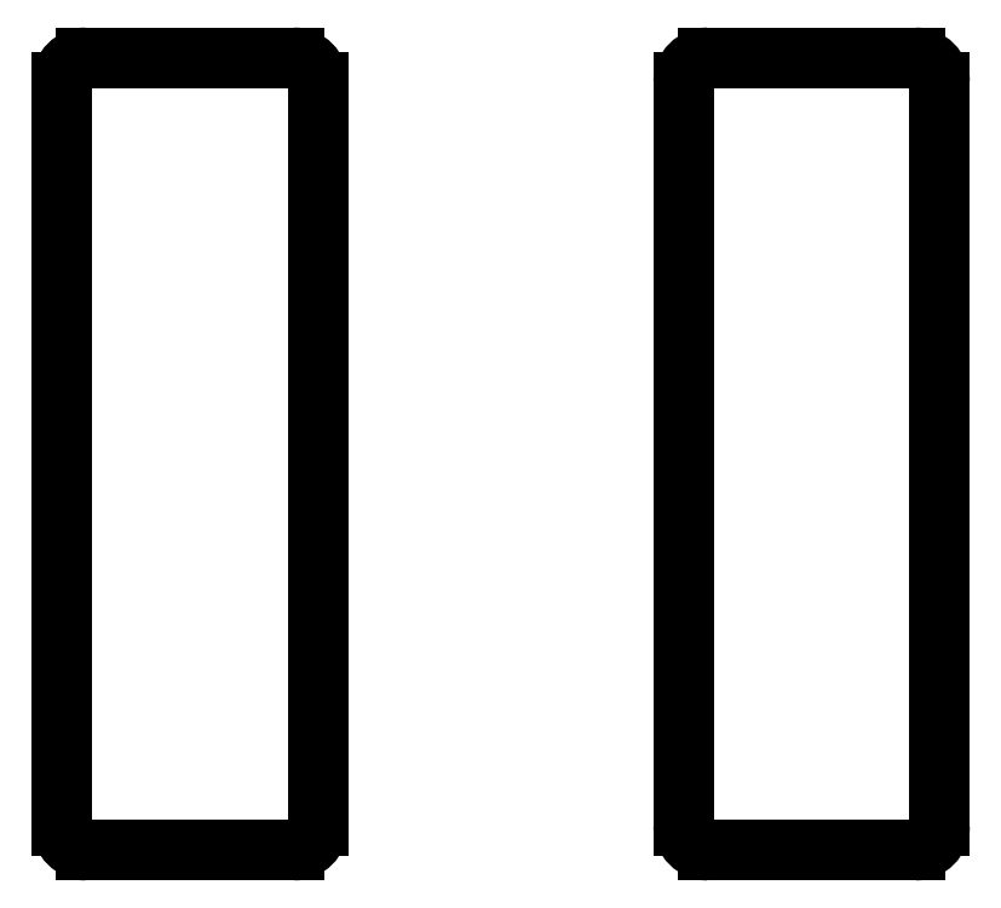
<metadata>
{"format":"dxf","ext":"dxf","renderer":"ezdxf+matplotlib","layout":"modelspace","background":"white","min_lineweight":24,"dpi":150}
</metadata>
<code>
0
SECTION
2
ENTITIES
0
LINE
8
0
10
156.5
20
-49.5
11
156.5
21
-110.5
0
LINE
8
0
10
158.5
20
-112.5
11
175.5
21
-112.5
0
LINE
8
0
10
177.5
20
-110.5
11
177.5
21
-49.5
0
LINE
8
0
10
175.5
20
-47.5
11
158.5
21
-47.5
0
LINE
8
0
10
228.5
20
-110.5
11
228.5
21
-49.5
0
LINE
8
0
10
226.5
20
-47.5
11
209.5
21
-47.5
0
LINE
8
0
10
207.5
20
-49.5
11
207.5
21
-110.5
0
LINE
8
0
10
209.5
20
-112.5
11
226.5
21
-112.5
0
ARC
8
0
10
158.5
20
-110.5
40
2
50
180
51
270
0
ARC
8
0
10
175.5
20
-110.5
40
2
50
270
51
0
0
ARC
8
0
10
175.5
20
-49.5
40
2
50
0
51
90
0
ARC
8
0
10
158.5
20
-49.5
40
2
50
90
51
180
0
ARC
8
0
10
226.5
20
-49.5
40
2
50
0
51
90
0
ARC
8
0
10
209.5
20
-49.5
40
2
50
90
51
180
0
ARC
8
0
10
209.5
20
-110.5
40
2
50
180
51
270
0
ARC
8
0
10
226.5
20
-110.5
40
2
50
270
51
0
0
ENDSEC
0
EOF

</code>
